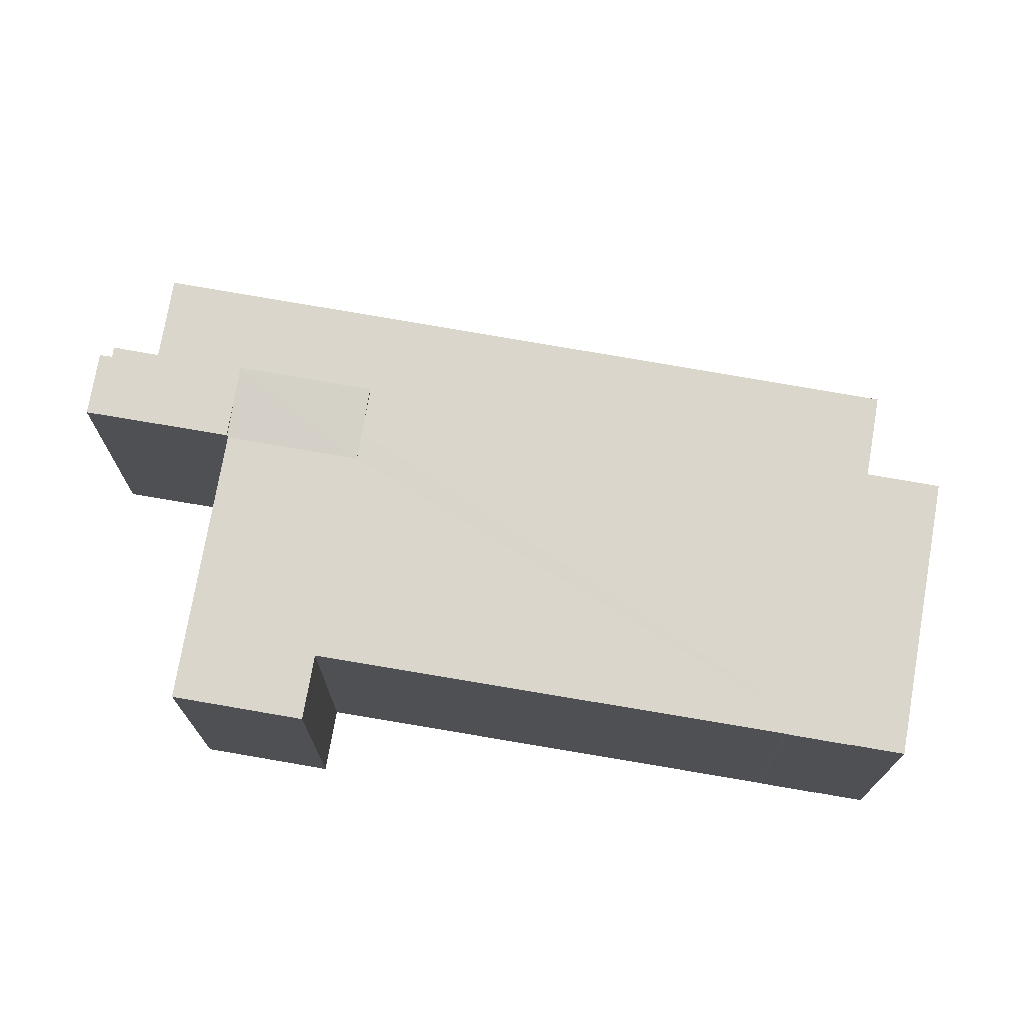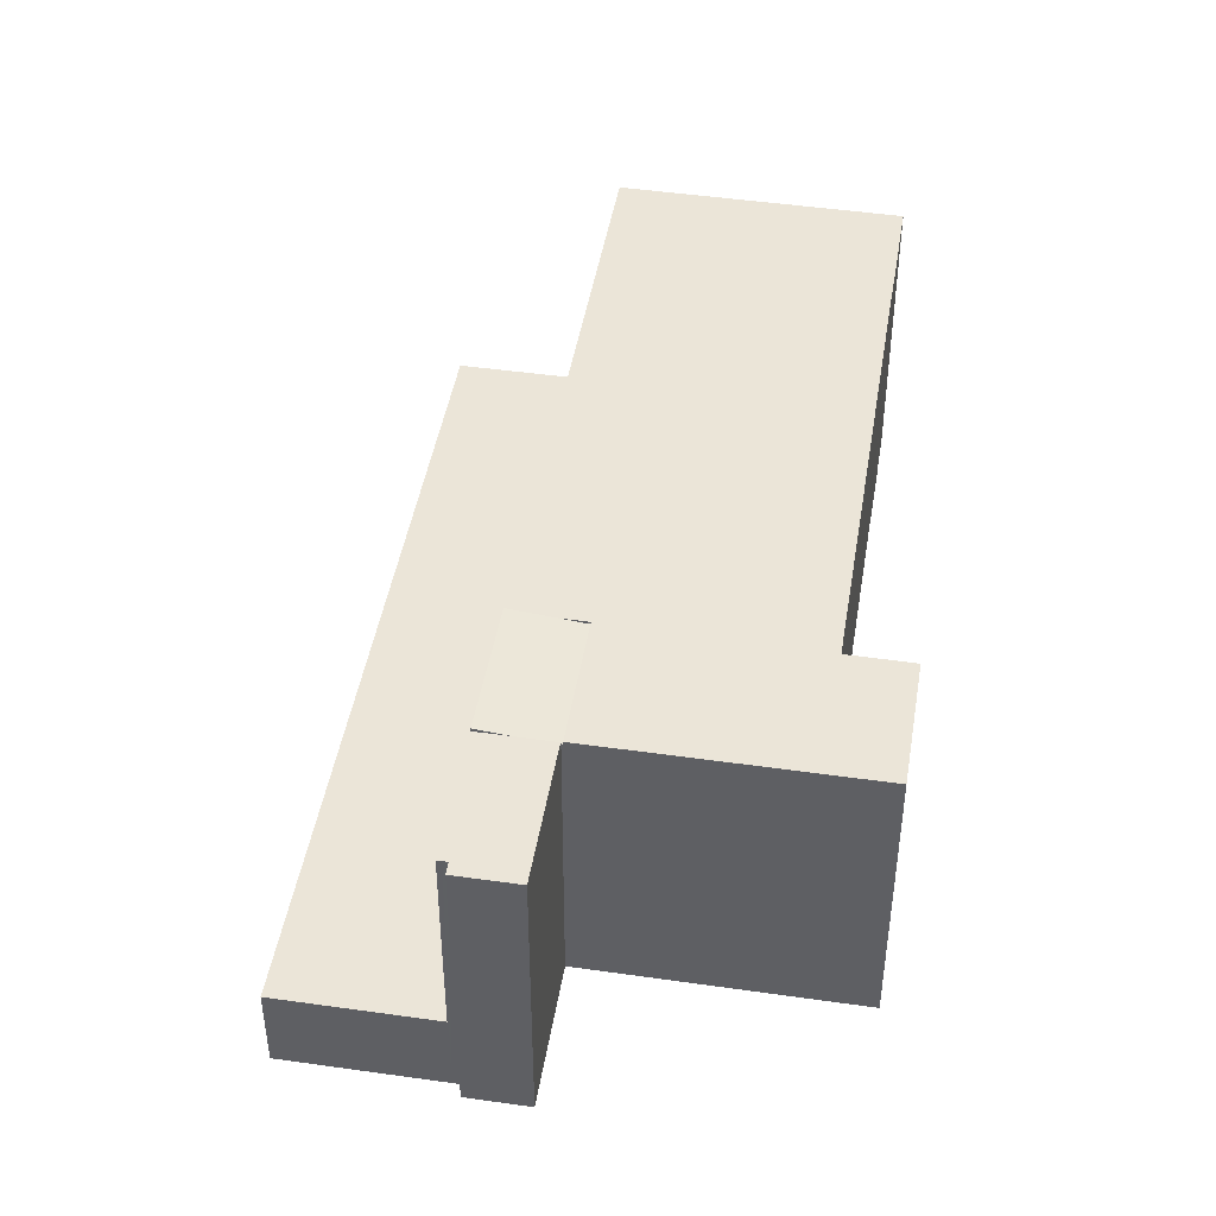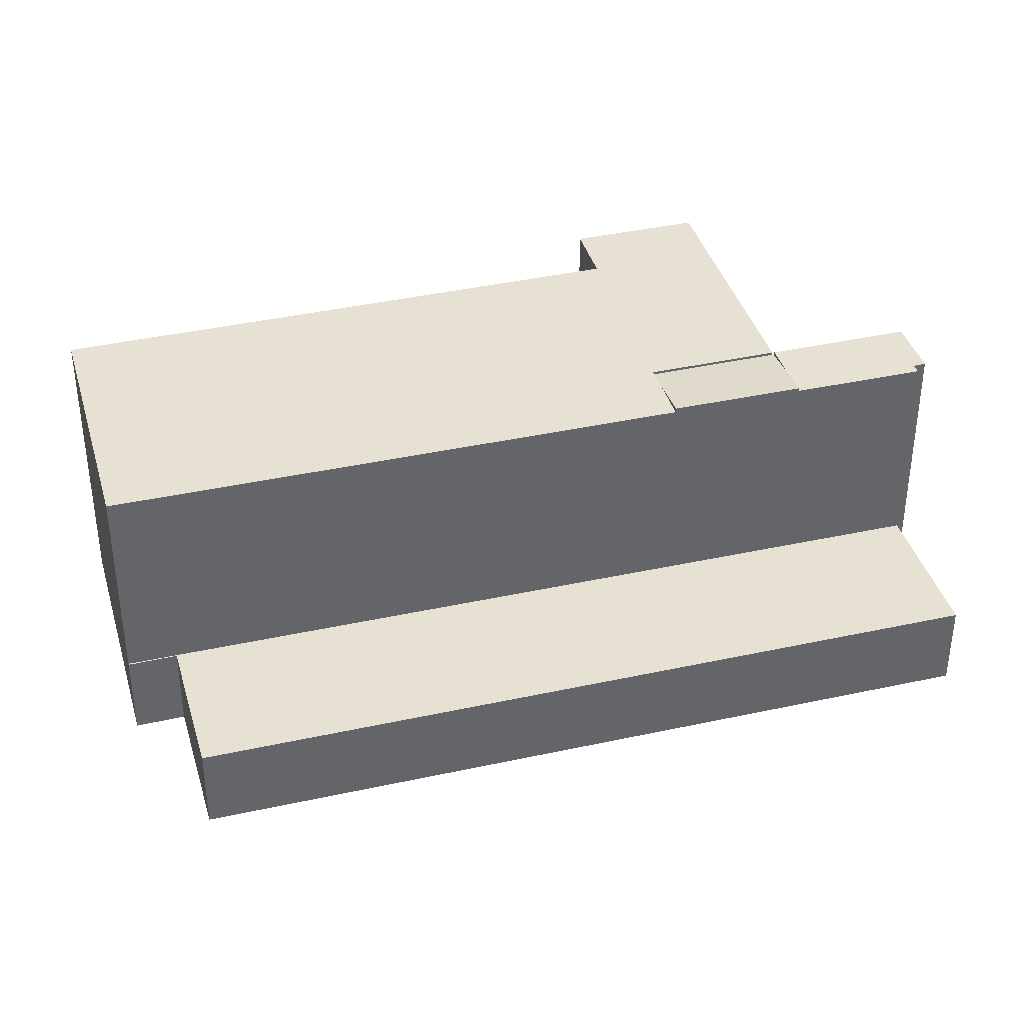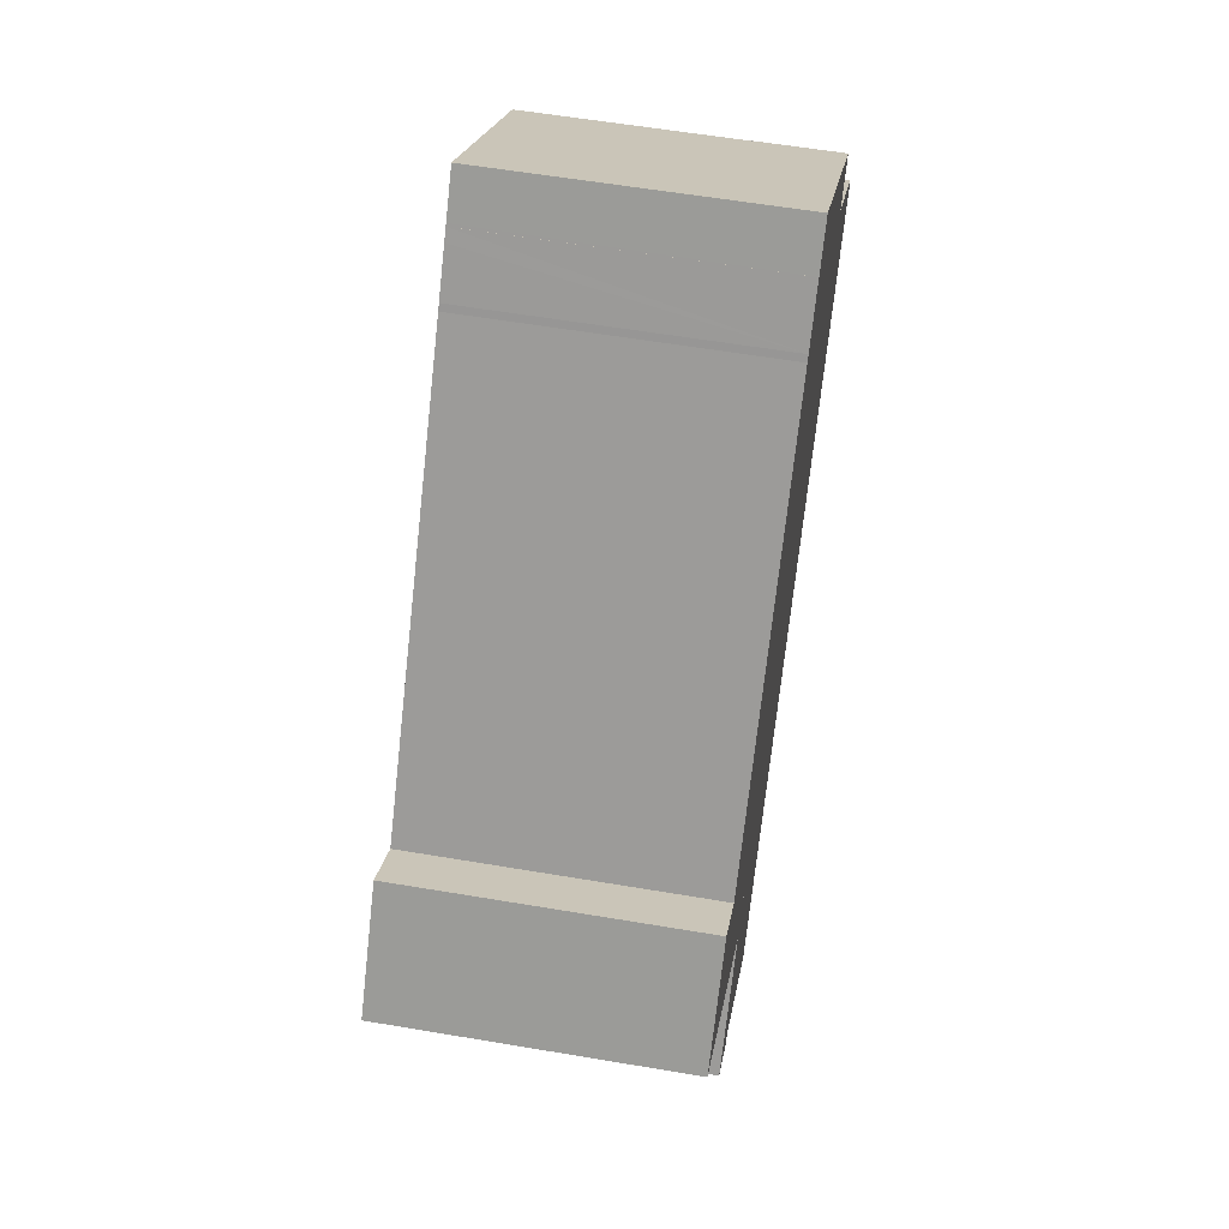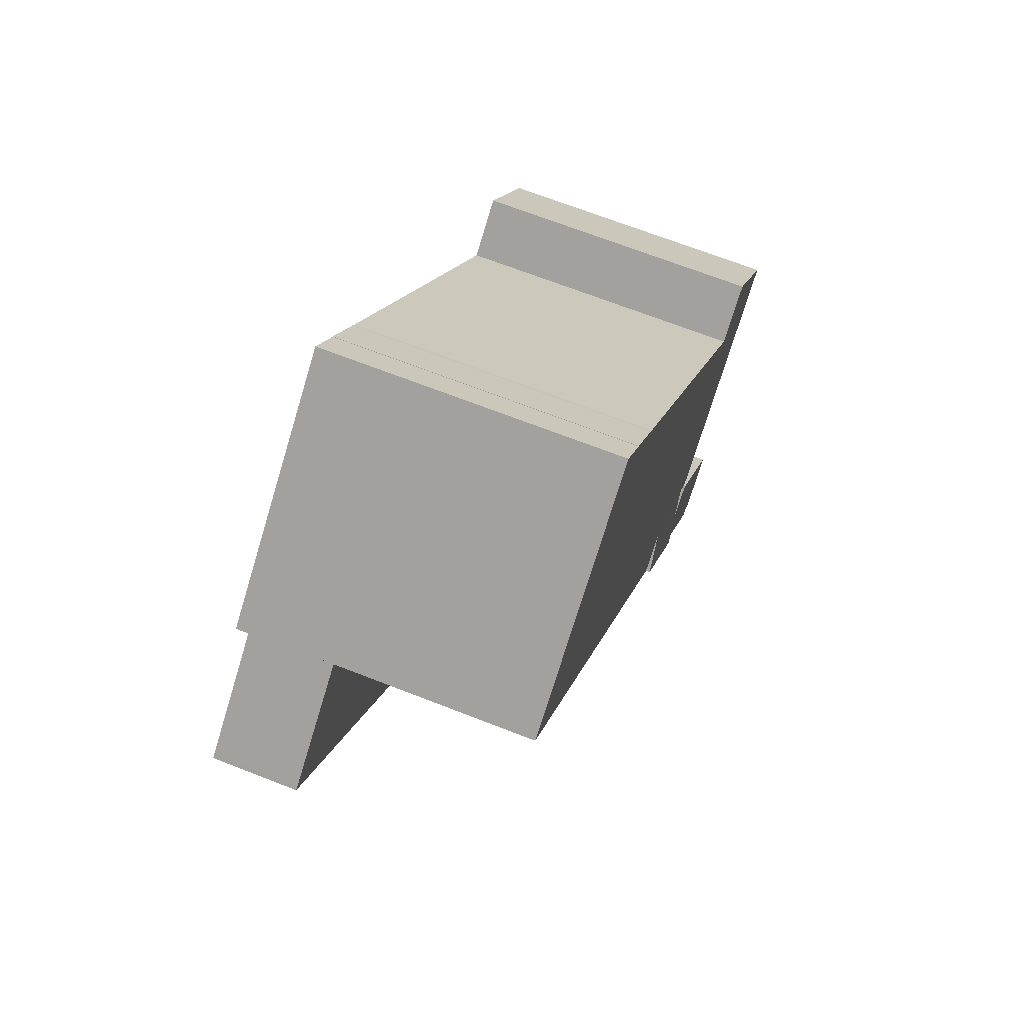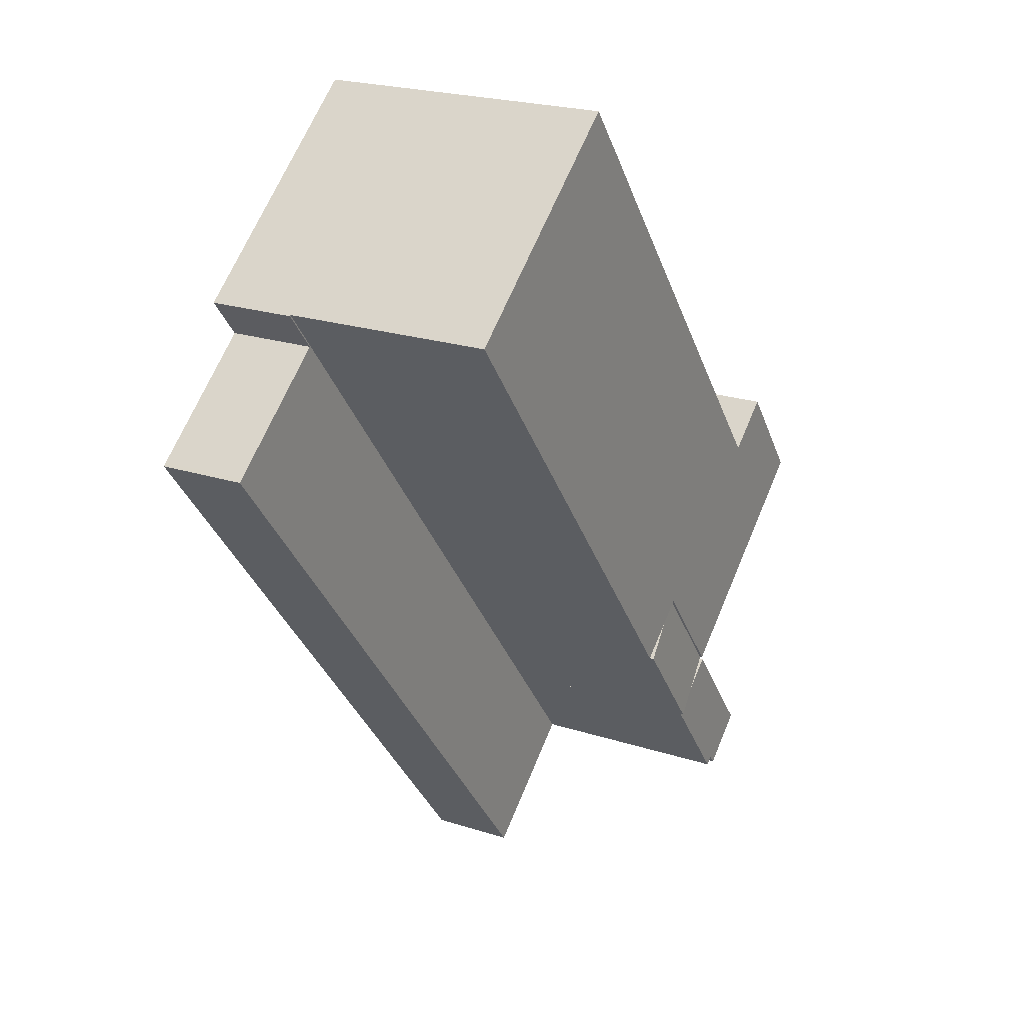
<metadata>
{"format":"obj","ext":"obj","renderer":"f3d","projection":"perspective","resolution":1024,"background":"white","views":[{"elev":74.1,"azim":-41.9,"up":"+Y"},{"elev":45.8,"azim":-132.3,"up":"+Y"},{"elev":38.8,"azim":112.7,"up":"+Y"},{"elev":57.6,"azim":-80.0,"up":"+Z"},{"elev":68.0,"azim":111.5,"up":"+Z"},{"elev":22.5,"azim":119.1,"up":"+Z"}]}
</metadata>
<code>
v  16.45 5.179 -23.28
v  23.4 5.179 -18.66
v  18.5 5.179 -24.91
v  15.82 5.179 -22.77
v  13.82 5.179 -21.18
v  13.17 5.179 -20.67
v  28.37 5.179 -12.32
v  11.22 5.179 -19.11
v  16.1 5.179 -12.88
v  48.03 5.179 12.76
v  21.07 5.179 -6.542
v  40.79 5.179 18.51
v  40.81 5.179 18.65
v  47.81 5.179 12.93
v  40.87 5.179 18.61
v  42.63 5.179 20.83
v  42.57 5.179 20.88
v  11.22 1.17e-15 -19.11
v  16.1 7.885e-16 -12.88
v  21.07 4.006e-16 -6.542
v  40.81 -1.142e-15 18.65
v  42.57 -1.279e-15 20.88
v  42.63 -1.275e-15 20.83
v  40.79 -1.133e-15 18.51
v  47.81 -7.916e-16 12.93
v  48.03 -7.812e-16 12.76
v  40.87 -1.139e-15 18.61
v  28.37 7.545e-16 -12.32
v  23.4 1.142e-15 -18.66
v  18.5 1.525e-15 -24.91
v  16.45 1.425e-15 -23.28
v  15.82 1.394e-15 -22.77
v  13.82 1.297e-15 -21.18
v  13.17 1.266e-15 -20.67
v  7.345 17.63 -16.99
v  10.75 17.63 -18.73
v  10.27 17.63 -19.31
v  12.72 17.63 -10.2
v  16.1 17.63 -12.88
v  14.5 17.63 -11.61
v  11.1 17.63 -19.02
v  11.22 17.63 -19.11
v  10.98 17.63 -18.92
v  14.5 7.107e-16 -11.61
v  12.72 6.246e-16 -10.2
v  10.75 1.147e-15 -18.73
v  10.27 1.183e-15 -19.31
v  10.98 1.159e-15 -18.92
v  11.1 1.164e-15 -19.02
v  7.345 1.04e-15 -16.99
v  17.64 17.4 -3.829
v  12.78 17.41 -10.12
v  12.71 17.4 -10.06
v  16.1 17.82 -12.88
v  21.07 17.82 -6.542
v  18.95 17.56 -4.866
v  12.72 17.41 -10.2
v  12.78 6.198e-16 -10.12
v  12.71 6.16e-16 -10.06
v  17.64 2.345e-16 -3.829
v  18.95 2.98e-16 -4.866
v  4.818 17.56 6.107
v  1.32 17.56 -1.048
v  0 17.56 1.075e-15
v  2.931 17.56 -2.323
v  7.773 17.56 3.782
v  12.71 17.56 -10.06
v  7.852 17.56 3.72
v  7.951 17.56 3.844
v  22.37 17.56 21.97
v  17.64 17.56 -3.829
v  25.2 17.56 25.54
v  25.45 17.56 25.88
v  27.24 17.56 28.15
v  27.72 17.56 28.75
v  27.73 17.56 28.74
v  27.84 17.56 28.87
v  29.59 17.56 31.1
v  21.07 17.56 -6.542
v  39.27 17.56 23.47
v  40.81 17.56 18.65
v  41.18 17.56 21.97
v  42.57 17.56 20.88
v  27.73 -1.76e-15 28.74
v  29.59 -1.904e-15 31.1
v  27.84 -1.768e-15 28.87
v  0 0 0
v  4.818 -3.739e-16 6.107
v  7.852 -2.278e-16 3.72
v  7.951 -2.354e-16 3.844
v  22.37 -1.345e-15 21.97
v  25.2 -1.564e-15 25.54
v  25.45 -1.584e-15 25.88
v  27.72 -1.76e-15 28.75
v  27.24 -1.724e-15 28.15
v  39.27 -1.437e-15 23.47
v  41.18 -1.345e-15 21.97
v  7.773 -2.316e-16 3.782
v  1.32 6.417e-17 -1.048
v  2.931 1.422e-16 -2.323
g defaultobject
f 1 2 3
f 2 1 4
f 2 4 5
f 2 5 6
f 2 6 7
f 7 6 8
f 7 8 9
f 7 9 10
f 10 9 11
f 10 11 12
f 12 11 13
f 10 12 14
f 12 13 15
f 15 13 16
f 16 13 17
f 18 9 8
f 9 18 19
f 9 19 11
f 11 19 20
f 11 20 13
f 13 20 21
f 13 21 17
f 17 21 22
f 22 16 17
f 16 22 23
f 24 14 12
f 14 24 25
f 14 25 10
f 10 25 26
f 23 15 16
f 15 23 12
f 12 23 24
f 24 23 27
f 26 7 10
f 7 26 28
f 7 28 2
f 2 28 29
f 2 29 3
f 3 29 30
f 30 1 3
f 1 30 4
f 4 30 5
f 5 30 31
f 5 31 6
f 6 31 8
f 8 31 32
f 8 32 33
f 8 33 34
f 8 34 18
f 29 31 30
f 31 29 32
f 32 29 33
f 33 29 34
f 34 29 18
f 18 29 19
f 19 29 28
f 19 28 20
f 20 28 26
f 20 26 24
f 20 24 21
f 24 26 25
f 21 24 27
f 21 27 23
f 21 23 22
f 35 36 37
f 36 35 38
f 36 38 39
f 39 38 40
f 41 39 42
f 39 41 43
f 39 43 36
f 40 19 39
f 19 40 38
f 19 38 44
f 44 38 45
f 19 42 39
f 42 19 18
f 46 37 36
f 37 46 47
f 18 41 42
f 41 18 43
f 43 18 36
f 36 18 46
f 46 18 48
f 48 18 49
f 47 35 37
f 35 47 50
f 50 38 35
f 38 50 45
f 50 44 45
f 44 50 47
f 44 47 46
f 44 46 19
f 19 46 48
f 19 48 49
f 19 49 18
f 51 52 53
f 52 51 40
f 40 51 54
f 54 51 55
f 55 51 56
f 40 57 52
f 19 40 54
f 40 19 57
f 57 19 45
f 45 19 44
f 58 53 52
f 53 58 59
f 45 52 57
f 52 45 58
f 53 60 51
f 60 53 59
f 60 56 51
f 56 60 55
f 55 60 20
f 20 60 61
f 55 19 54
f 19 55 20
f 59 61 60
f 61 59 58
f 61 58 45
f 61 45 44
f 61 44 20
f 20 44 19
f 62 63 64
f 63 62 65
f 65 62 66
f 65 66 67
f 67 66 68
f 67 68 69
f 67 69 70
f 67 70 71
f 71 70 72
f 71 72 73
f 71 73 74
f 71 74 56
f 56 74 75
f 56 75 76
f 56 76 77
f 56 77 78
f 56 78 79
f 79 78 80
f 79 80 81
f 81 80 82
f 81 82 83
f 84 77 76
f 77 84 78
f 78 84 85
f 85 84 86
f 87 62 64
f 62 87 88
f 89 69 68
f 69 89 70
f 70 89 90
f 70 90 91
f 70 91 72
f 72 91 92
f 92 73 72
f 73 92 93
f 93 74 73
f 74 93 75
f 75 93 94
f 94 93 95
f 85 80 78
f 80 85 82
f 82 85 83
f 83 85 22
f 22 85 96
f 22 96 97
f 88 66 62
f 66 88 68
f 68 88 89
f 89 88 98
f 94 76 75
f 76 94 84
f 22 81 83
f 81 22 79
f 79 22 20
f 20 22 21
f 60 67 71
f 67 60 59
f 20 56 79
f 56 20 71
f 71 20 60
f 60 20 61
f 59 65 67
f 65 59 63
f 63 59 64
f 64 59 99
f 64 99 87
f 99 59 100
f 99 88 87
f 88 99 100
f 88 100 59
f 88 59 98
f 98 59 89
f 89 59 60
f 89 60 90
f 90 60 91
f 91 60 61
f 91 61 20
f 91 20 21
f 91 21 92
f 92 21 93
f 93 21 95
f 95 21 84
f 95 84 94
f 84 21 86
f 86 21 85
f 85 21 96
f 96 21 97
f 97 21 22

</code>
